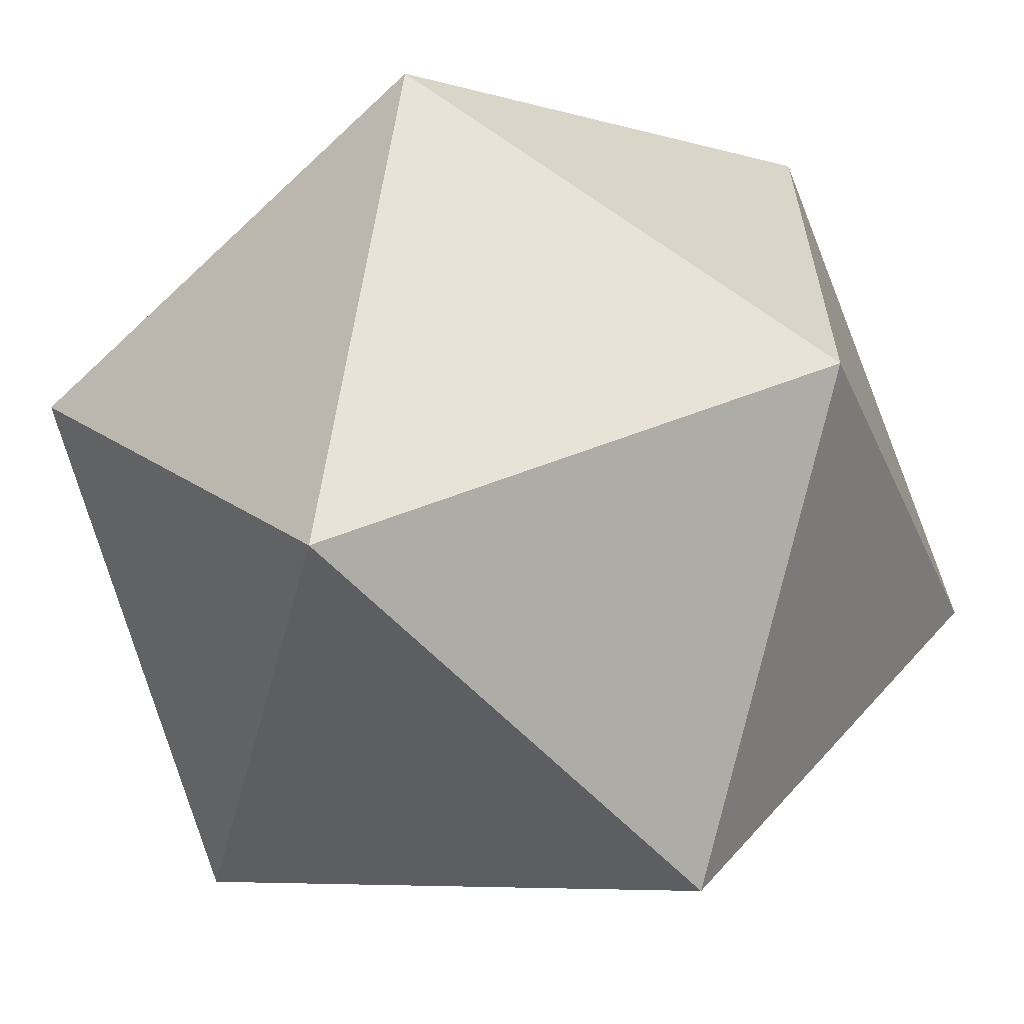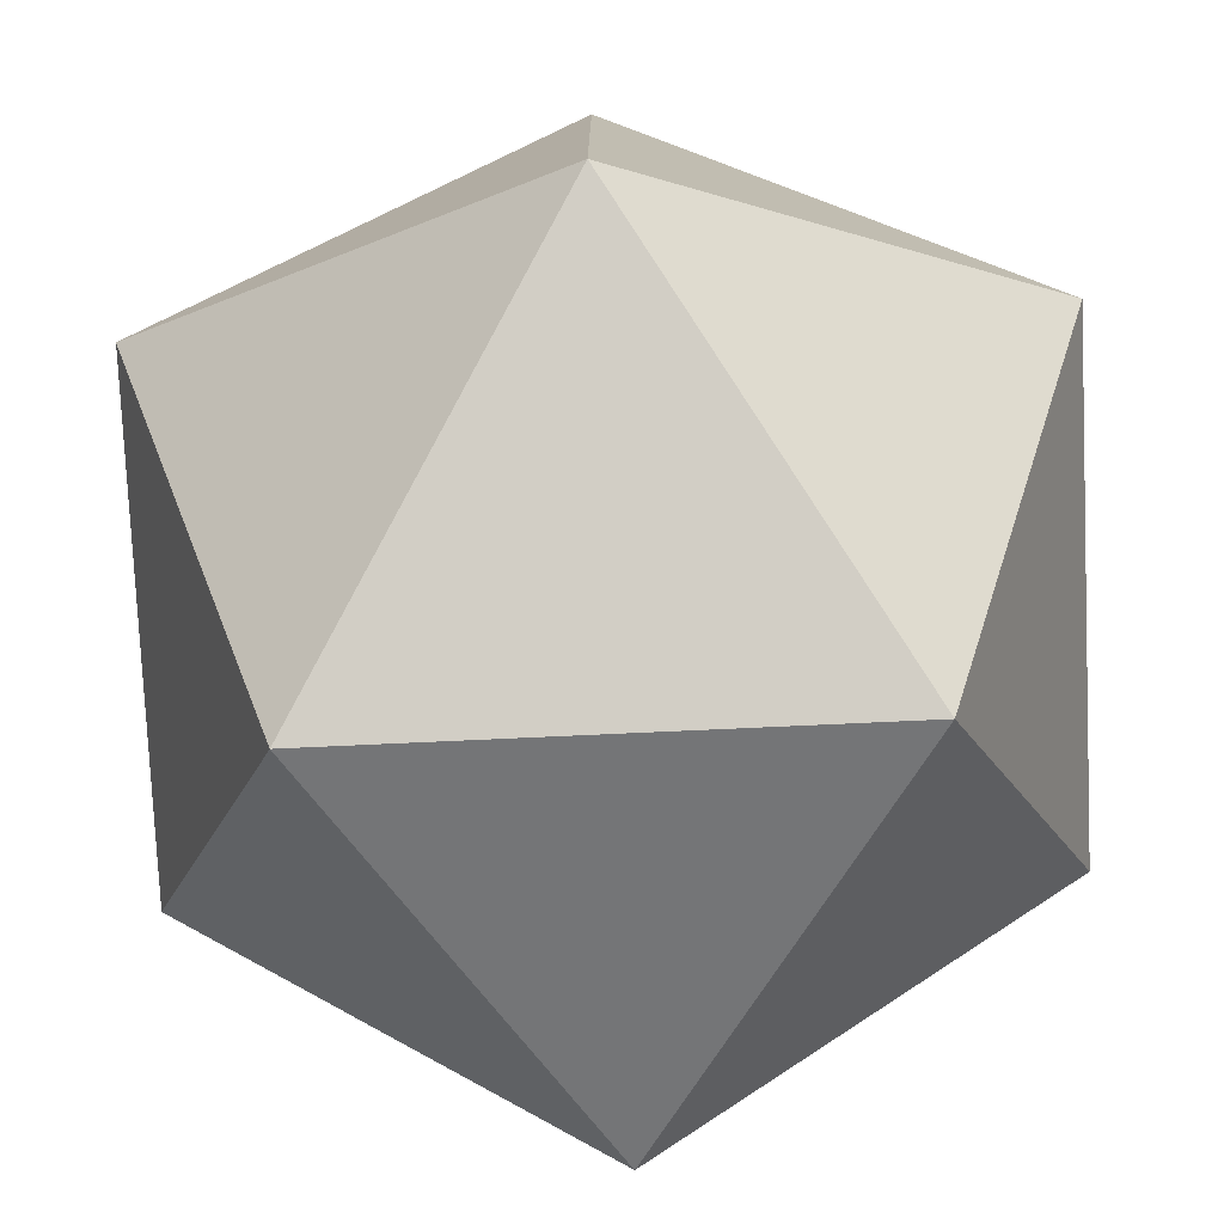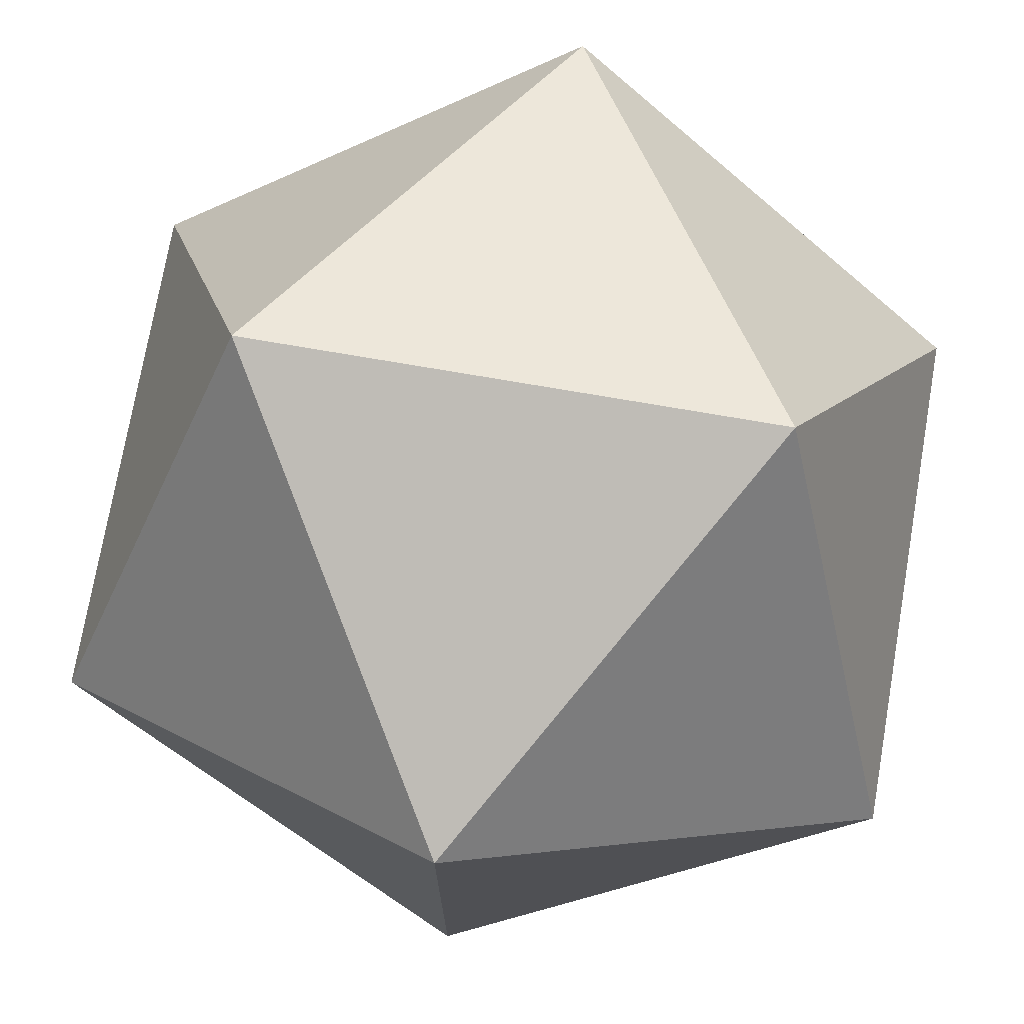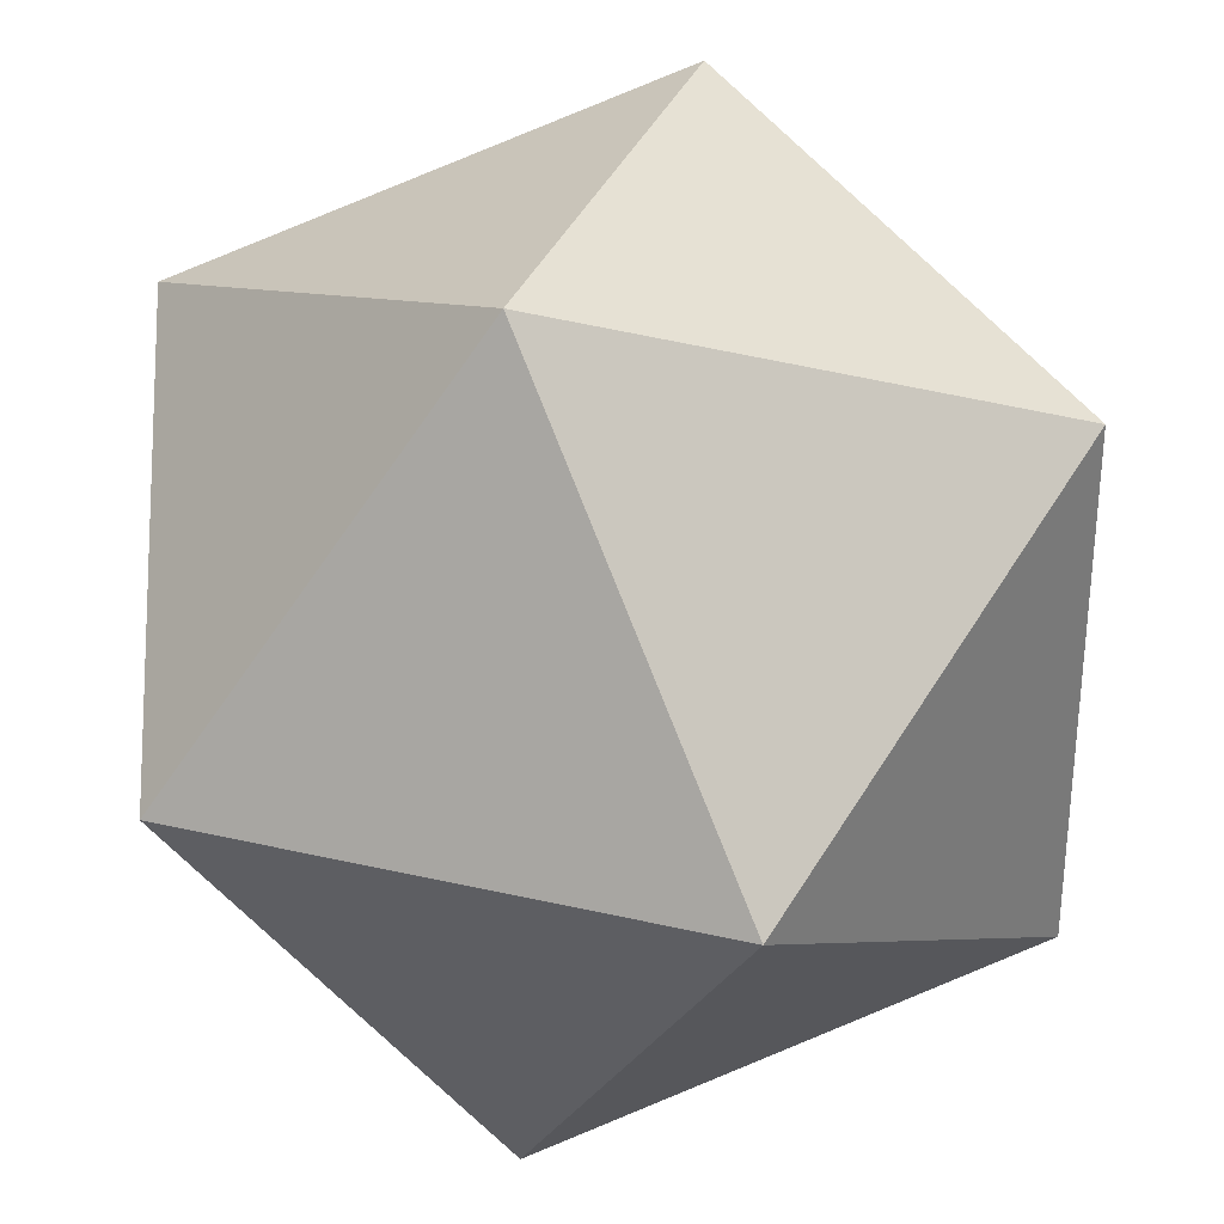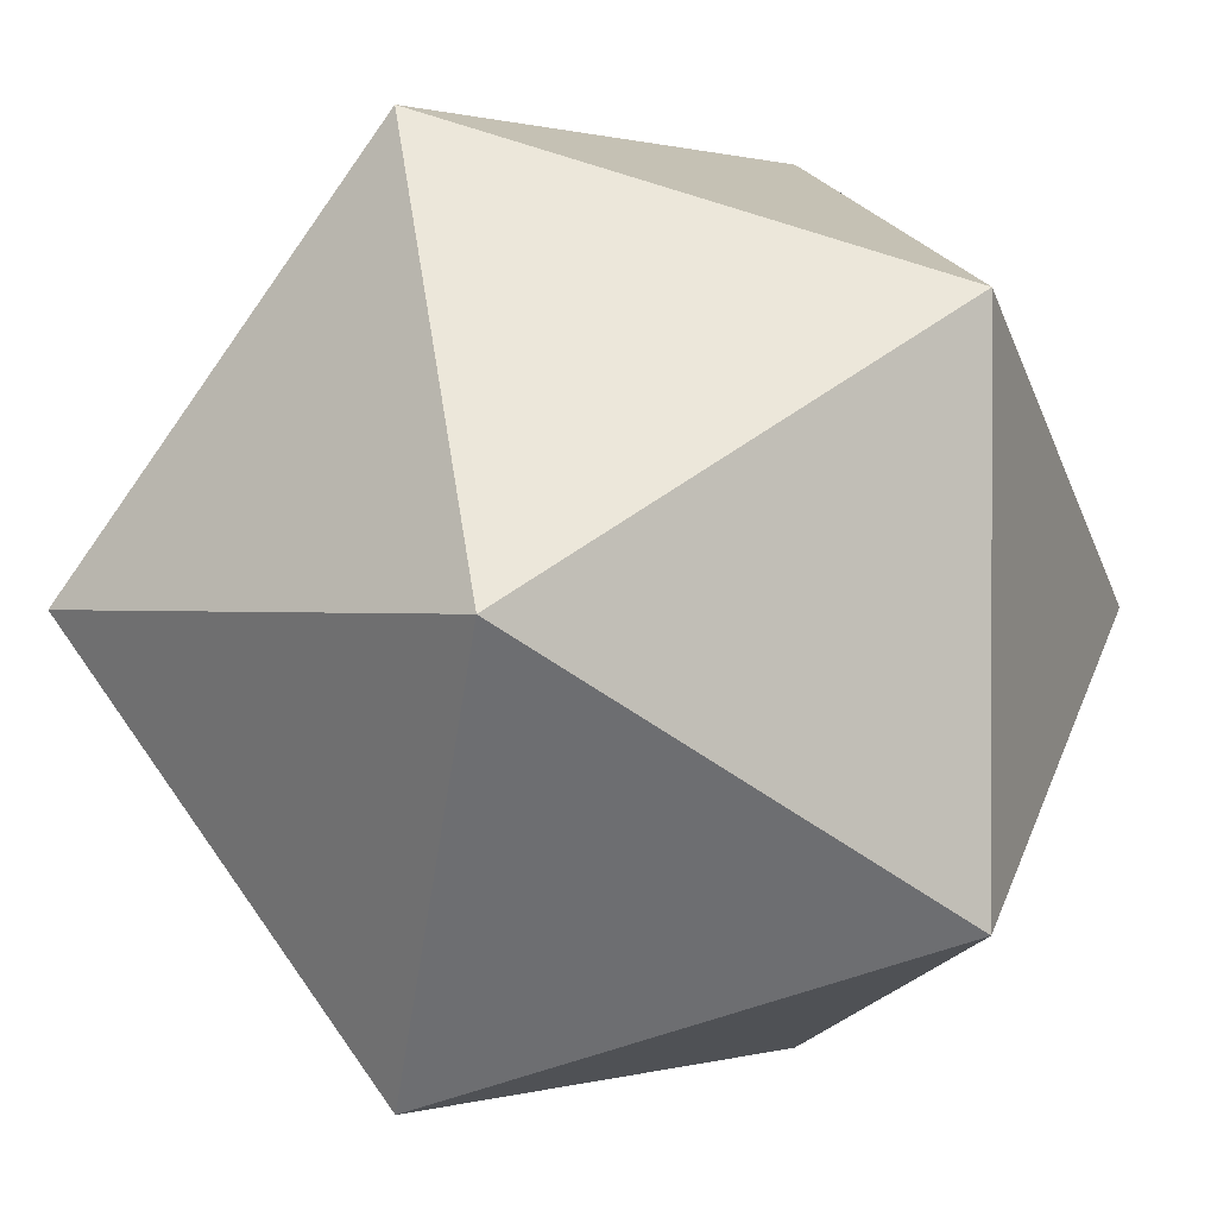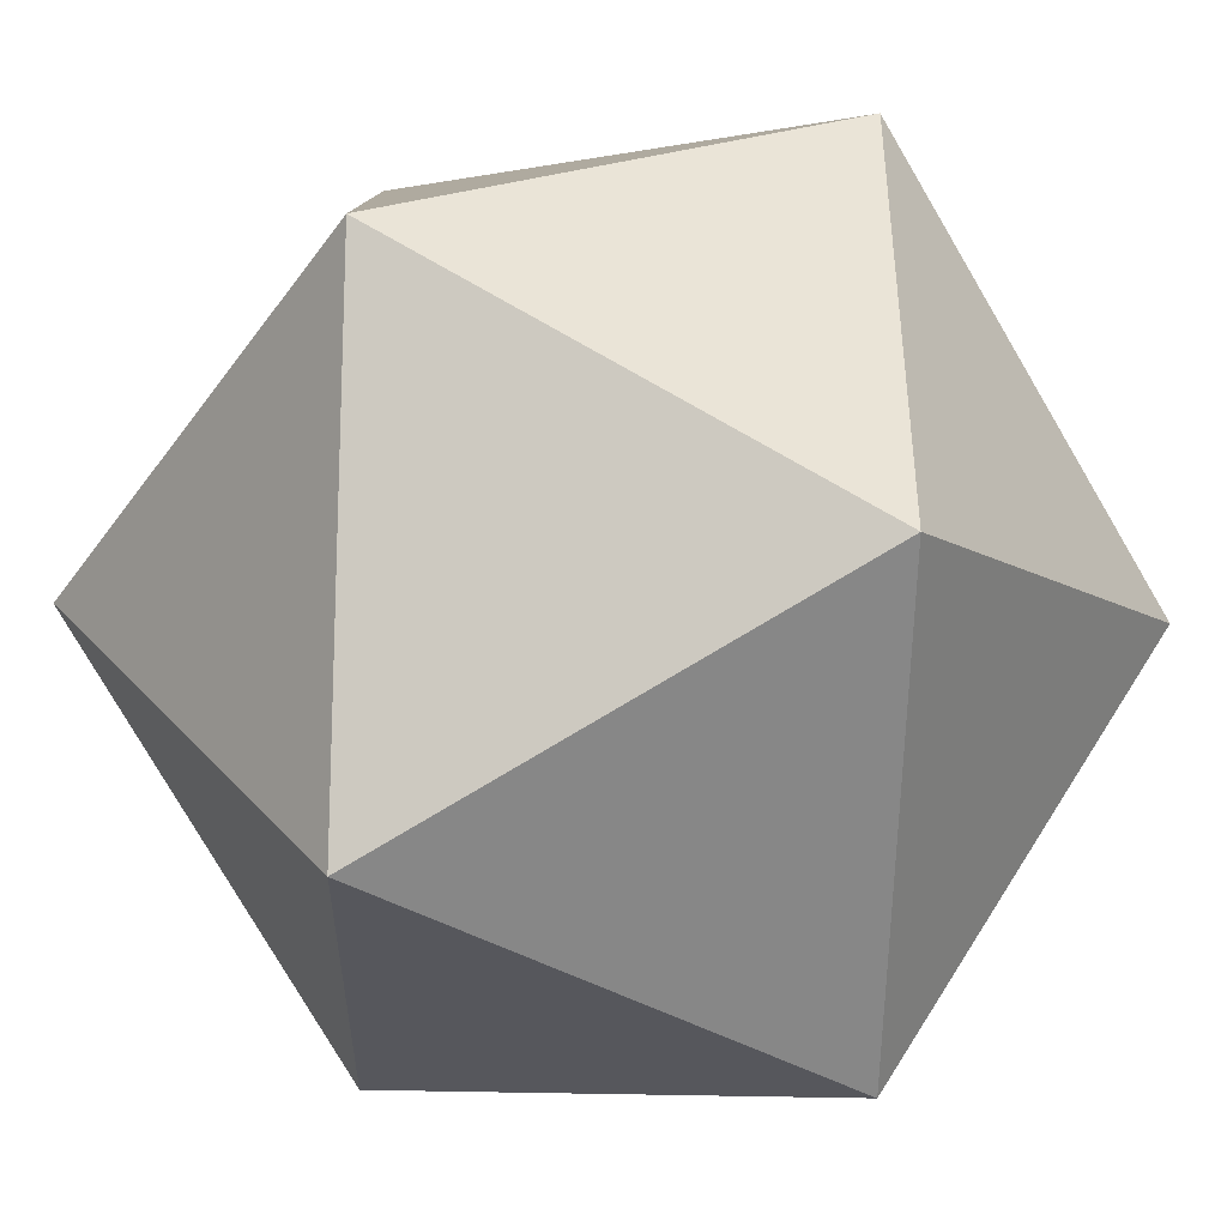
<metadata>
{"format":"obj","ext":"obj","renderer":"f3d","projection":"perspective","resolution":1024,"background":"white","views":[{"elev":-62.3,"azim":-136.1,"up":"+Z"},{"elev":-77.3,"azim":-87.4,"up":"+Z"},{"elev":73.6,"azim":-170.2,"up":"+Y"},{"elev":31.7,"azim":108.3,"up":"+Y"},{"elev":0.5,"azim":-46.9,"up":"+Y"},{"elev":-44.5,"azim":56.8,"up":"+Z"}]}
</metadata>
<code>
v 0 -0.5257 0.8507
v 0.8507 0 0.5257
v 0.8507 0 -0.5257
v -0.8507 0 -0.5257
v -0.8507 0 0.5257
v -0.5257 0.8507 0
v 0.5257 0.8507 0
v 0.5257 -0.8507 0
v -0.5257 -0.8507 0
v 0 -0.5257 -0.8507
v 0 0.5257 -0.8507
v 0 0.5257 0.8507
f 2 3 7
f 2 8 3
f 4 5 6
f 5 4 9
f 7 6 12
f 6 7 11
f 10 11 3
f 11 10 4
f 8 9 10
f 9 8 1
f 12 1 2
f 1 12 5
f 7 3 11
f 2 7 12
f 4 6 11
f 6 5 12
f 3 8 10
f 8 2 1
f 4 10 9
f 5 9 1

</code>
